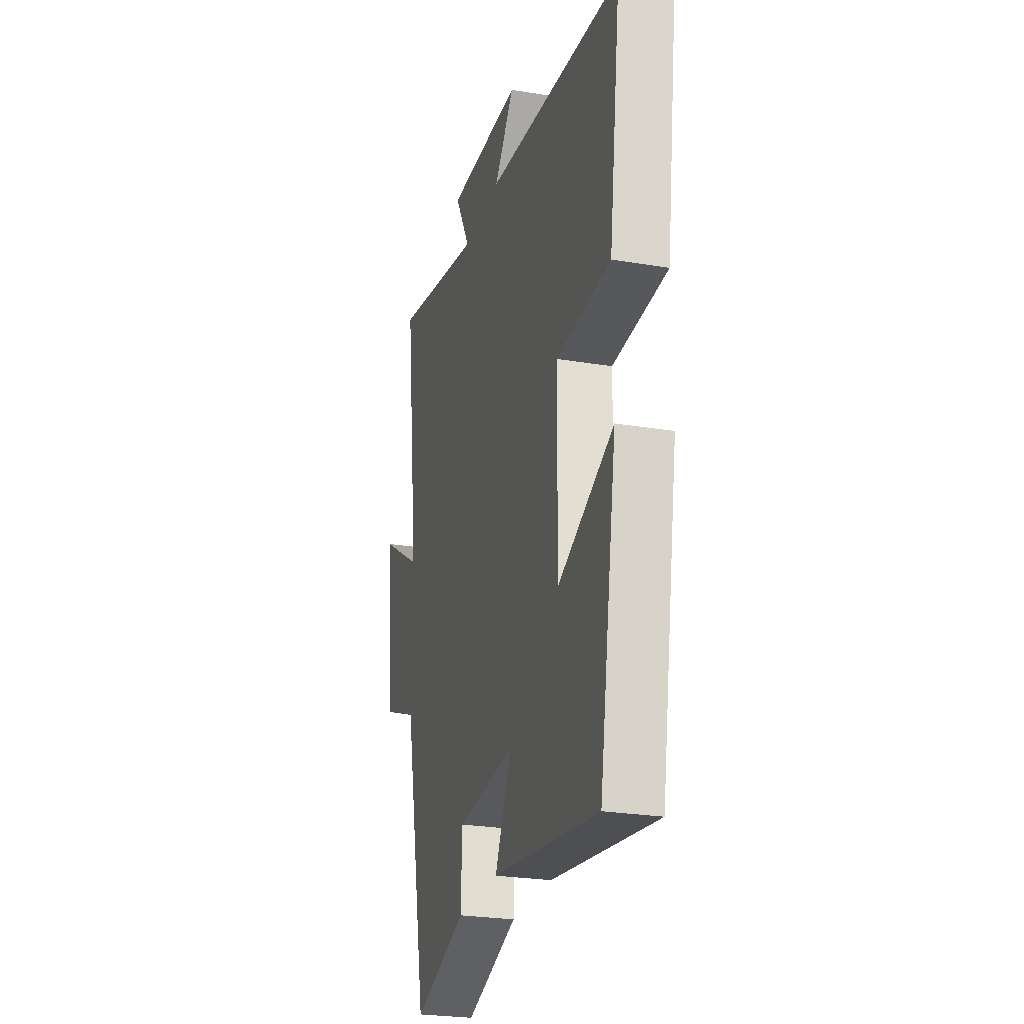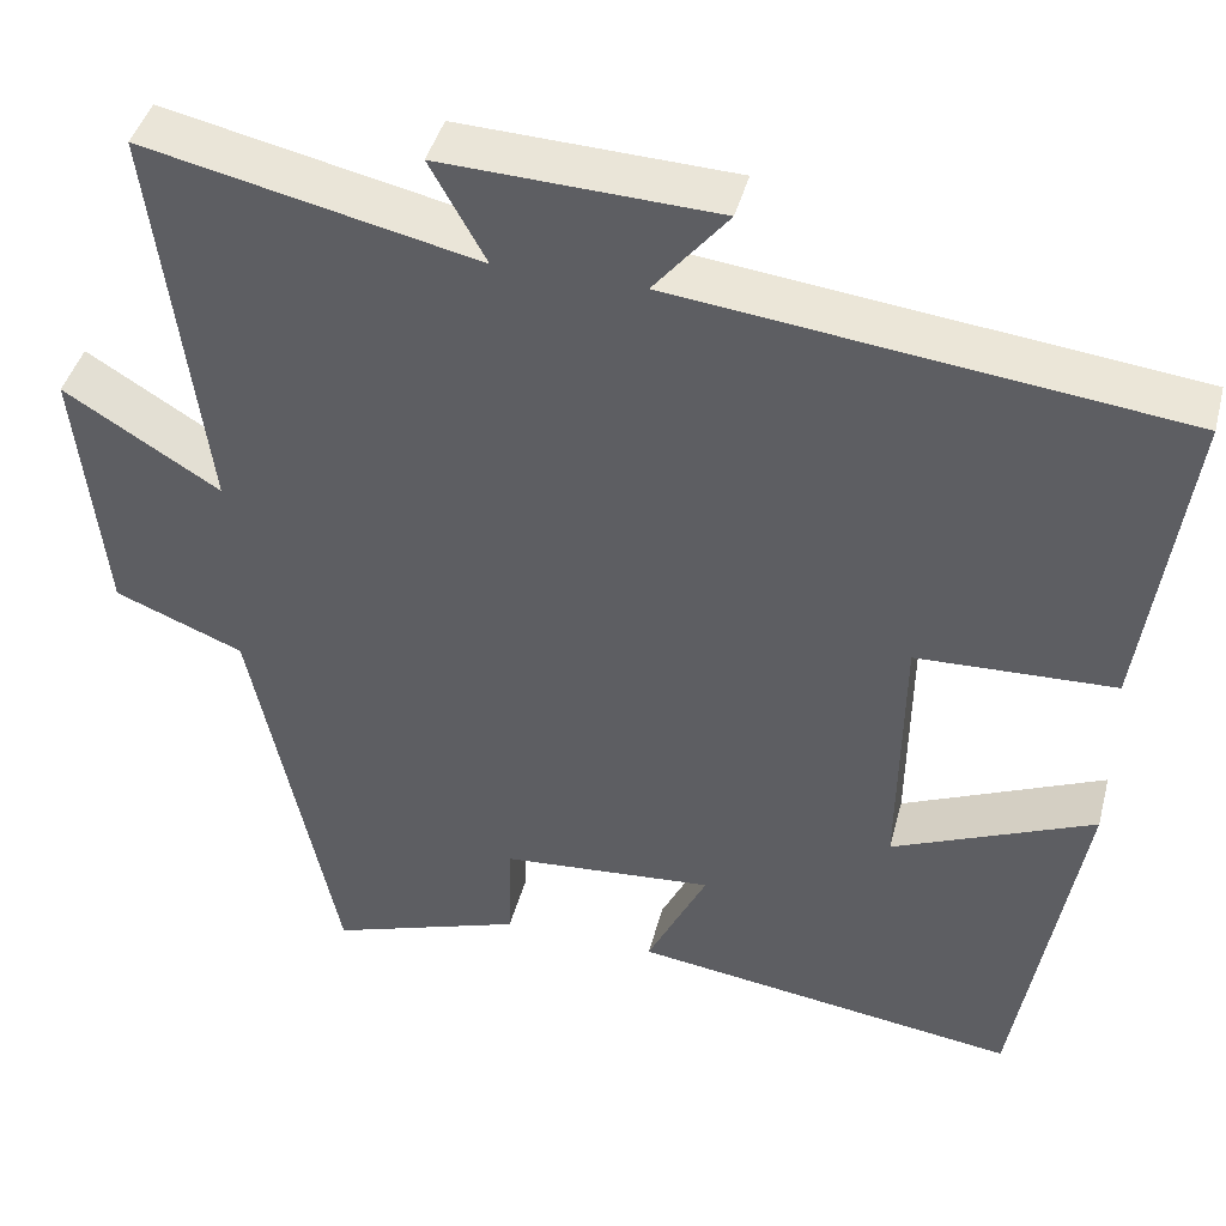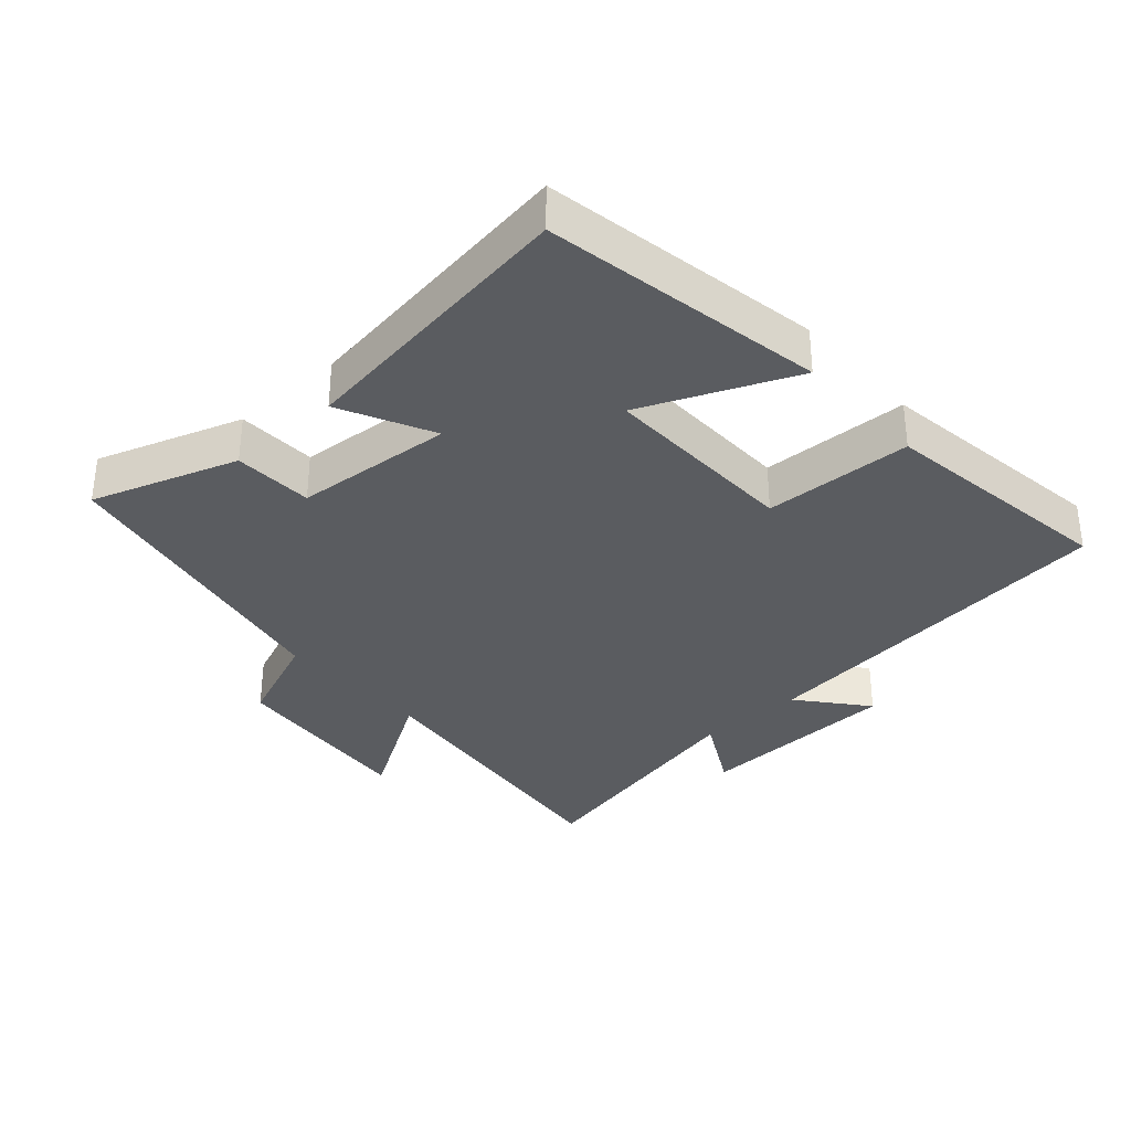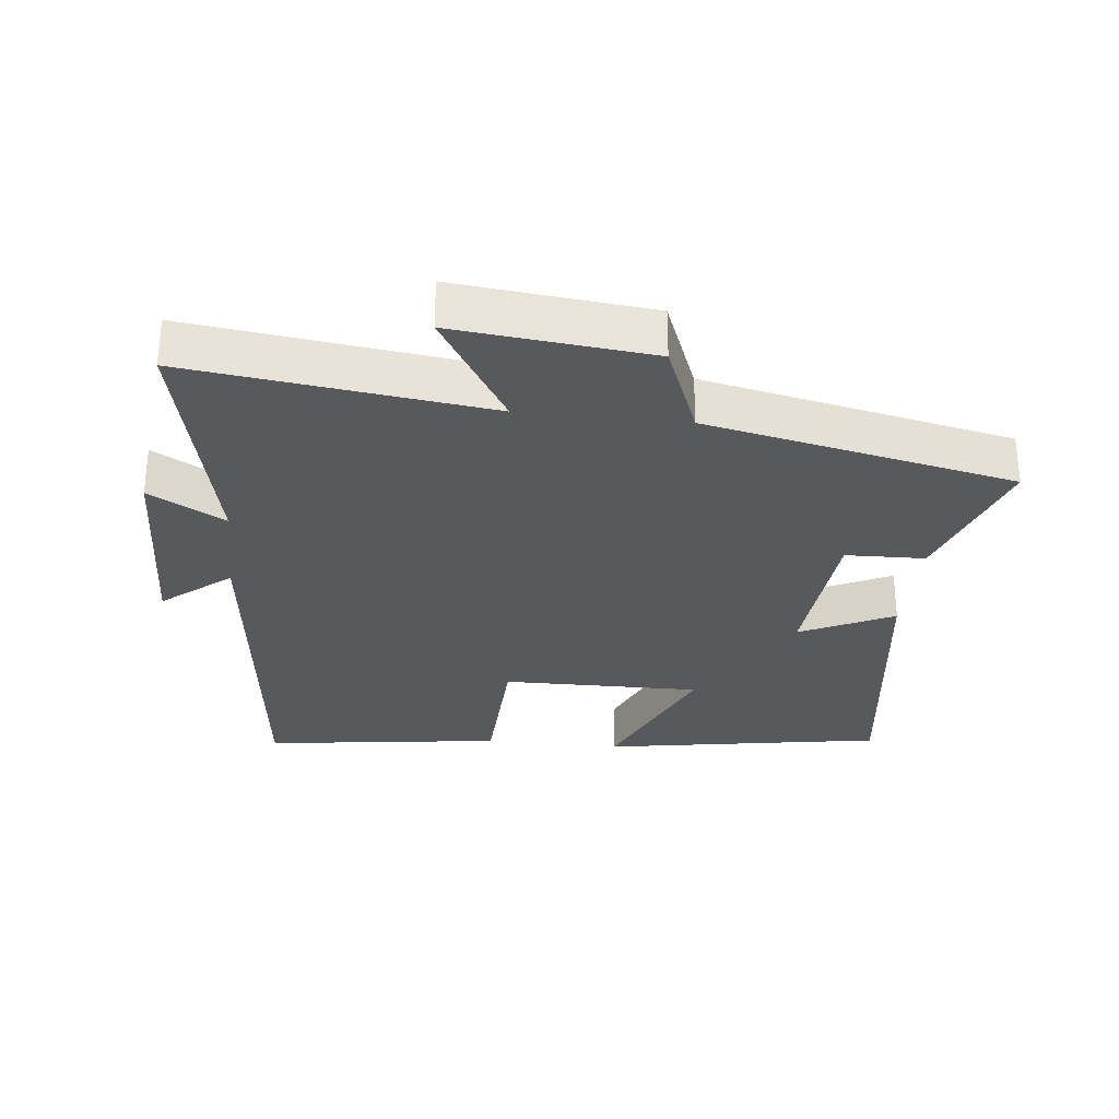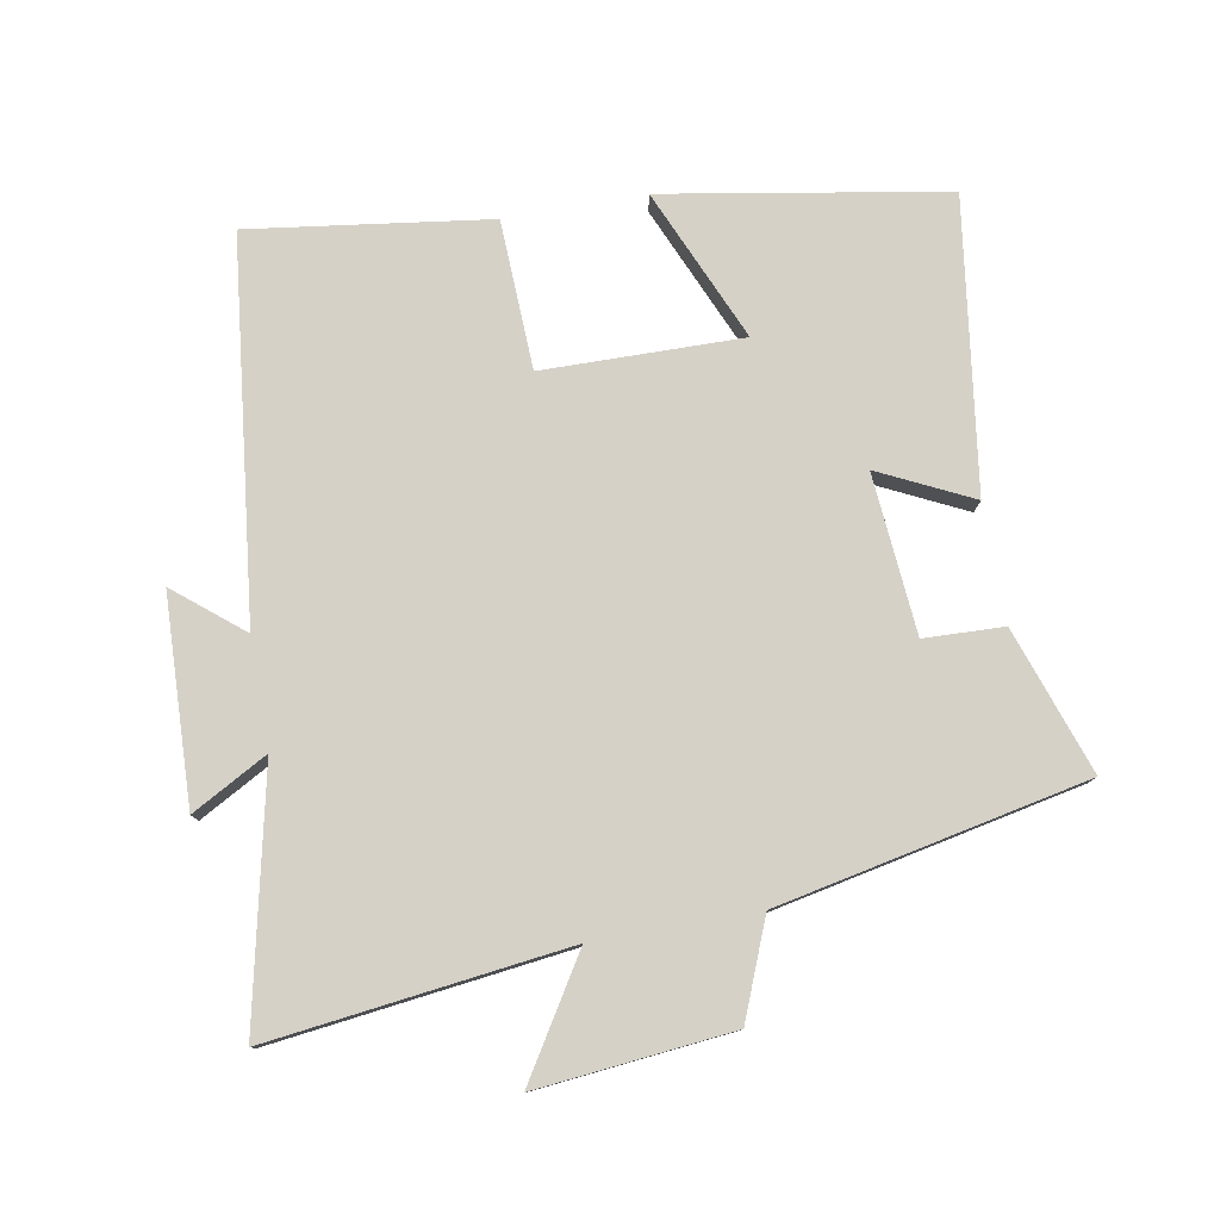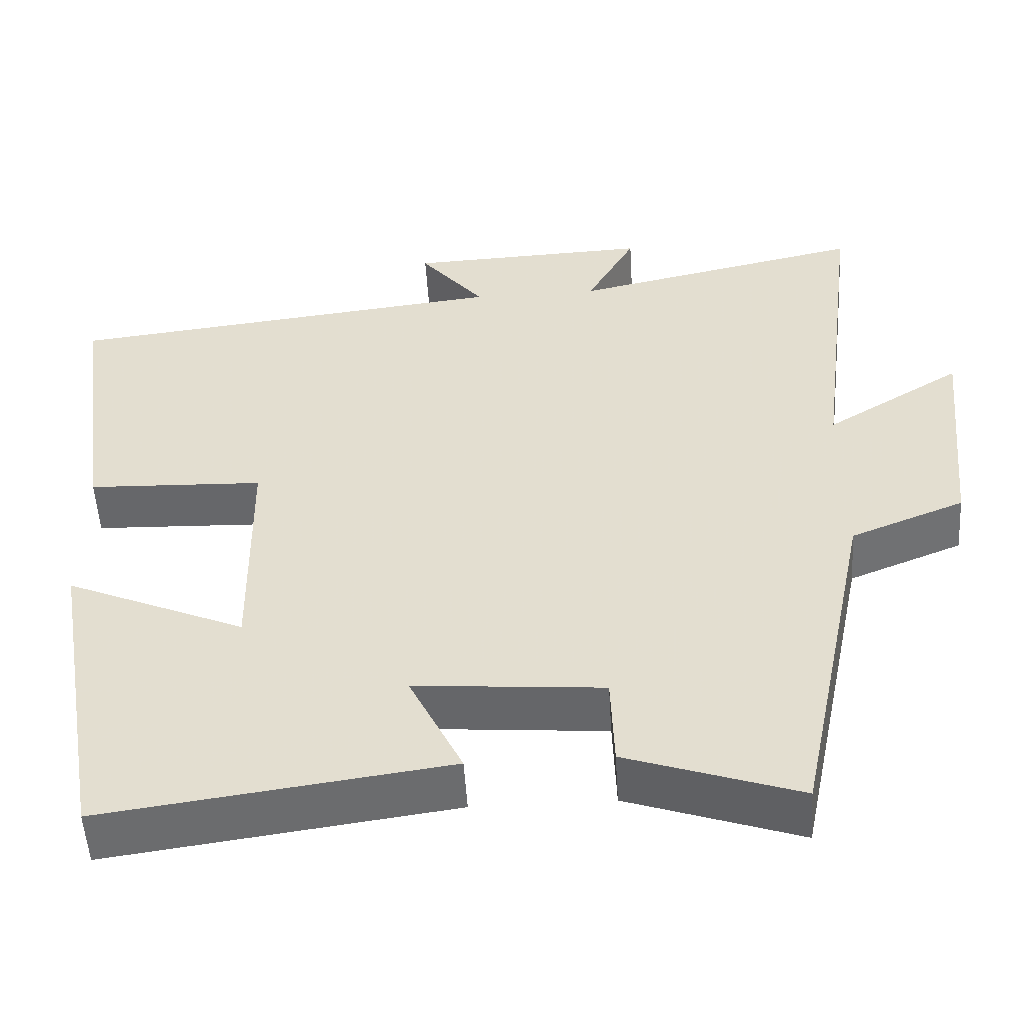
<metadata>
{"format":"obj","ext":"obj","renderer":"f3d","projection":"perspective","resolution":1024,"background":"white","views":[{"elev":-25.5,"azim":-105.1,"up":"+Z"},{"elev":43.0,"azim":-165.5,"up":"+Z"},{"elev":-33.9,"azim":-138.0,"up":"+Y"},{"elev":-29.8,"azim":83.7,"up":"+Y"},{"elev":78.8,"azim":79.9,"up":"+Y"},{"elev":-52.6,"azim":3.5,"up":"+Z"}]}
</metadata>
<code>
v 0.556 0.07 0.582
v 0.5 0.07 0.133
v 0.675 0.07 0.241
v 0.645 0.07 -0.053
v 0.5 0.07 -0.111
v 0.404 0.07 -0.575
v 0.185 0.07 -0.5
v 0.181 0.07 -0.38
v -0.059 0.07 -0.36
v 0.009 0.07 -0.5
v -0.428 0.07 -0.56
v -0.5 0.07 -0.136
v -0.272 0.07 -0.235
v -0.276 0.07 0.065
v -0.5 0.07 0.074
v -0.549 0.07 0.435
v 0.017 0.07 0.5
v -0.066 0.07 0.602
v 0.244 0.07 0.614
v 0.181 0.07 0.5
v 0.556 0 0.582
v 0.5 0 0.133
v 0.675 0 0.241
v 0.645 0 -0.053
v 0.5 0 -0.111
v 0.404 0 -0.575
v 0.185 0 -0.5
v 0.181 0 -0.38
v -0.059 0 -0.36
v 0.009 0 -0.5
v -0.428 0 -0.56
v -0.5 0 -0.136
v -0.272 0 -0.235
v -0.276 0 0.065
v -0.5 0 0.074
v -0.549 0 0.435
v 0.017 0 0.5
v -0.066 0 0.602
v 0.244 0 0.614
v 0.181 0 0.5
f 17 18 19 20
f 16 17 20
f 15 16 20
f 14 15 20
f 20 1 2
f 14 20 2
f 13 14 2
f 11 12 13
f 10 11 13
f 9 10 13
f 8 9 13 2
f 7 8 2
f 6 7 2
f 5 6 2
f 2 3 4 5
f 40 39 38 37
f 40 37 36
f 40 36 35
f 40 35 34
f 22 21 40
f 22 40 34
f 22 34 33
f 33 32 31
f 33 31 30
f 33 30 29
f 22 33 29 28
f 22 28 27
f 22 27 26
f 22 26 25
f 25 24 23 22
f 1 21 22 2
f 2 22 23 3
f 3 23 24 4
f 4 24 25 5
f 5 25 26 6
f 6 26 27 7
f 7 27 28 8
f 8 28 29 9
f 9 29 30 10
f 10 30 31 11
f 11 31 32 12
f 12 32 33 13
f 13 33 34 14
f 14 34 35 15
f 15 35 36 16
f 16 36 37 17
f 17 37 38 18
f 18 38 39 19
f 19 39 40 20
f 20 40 21 1

</code>
